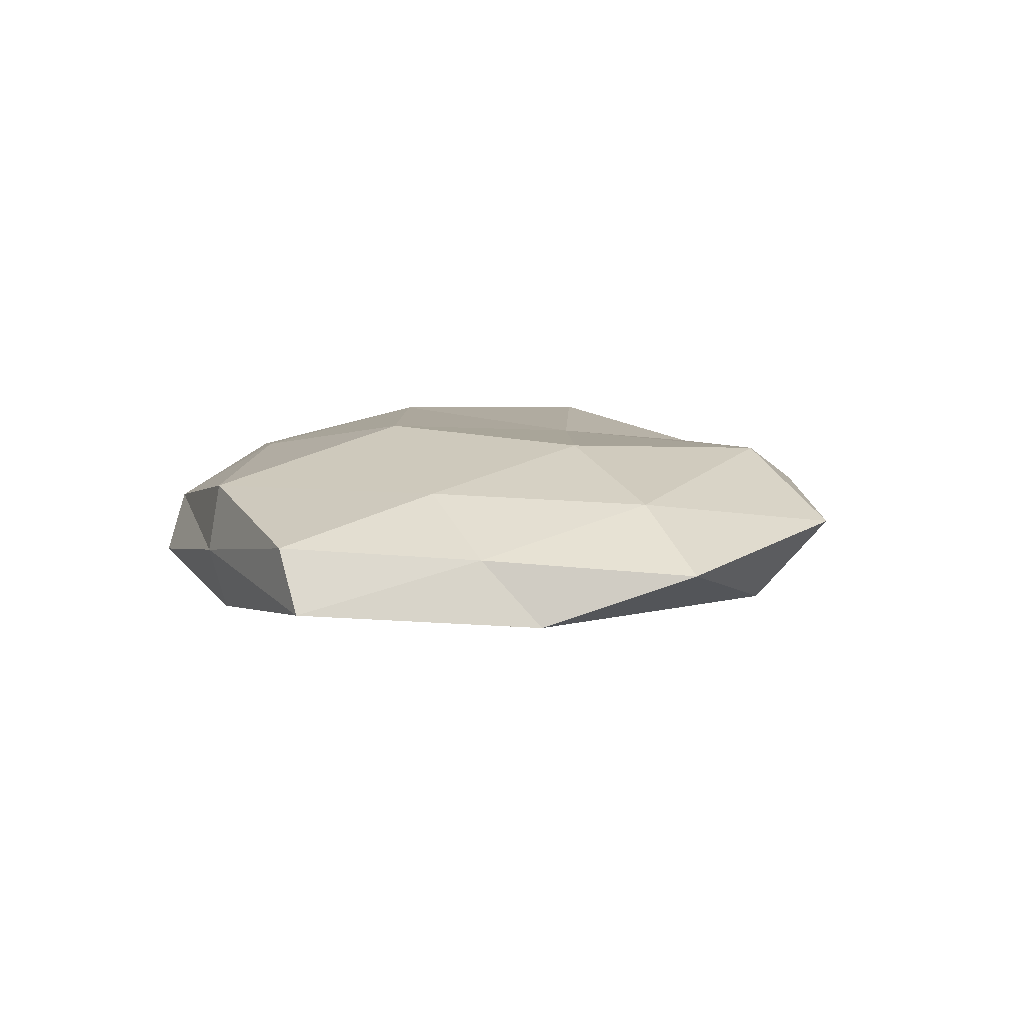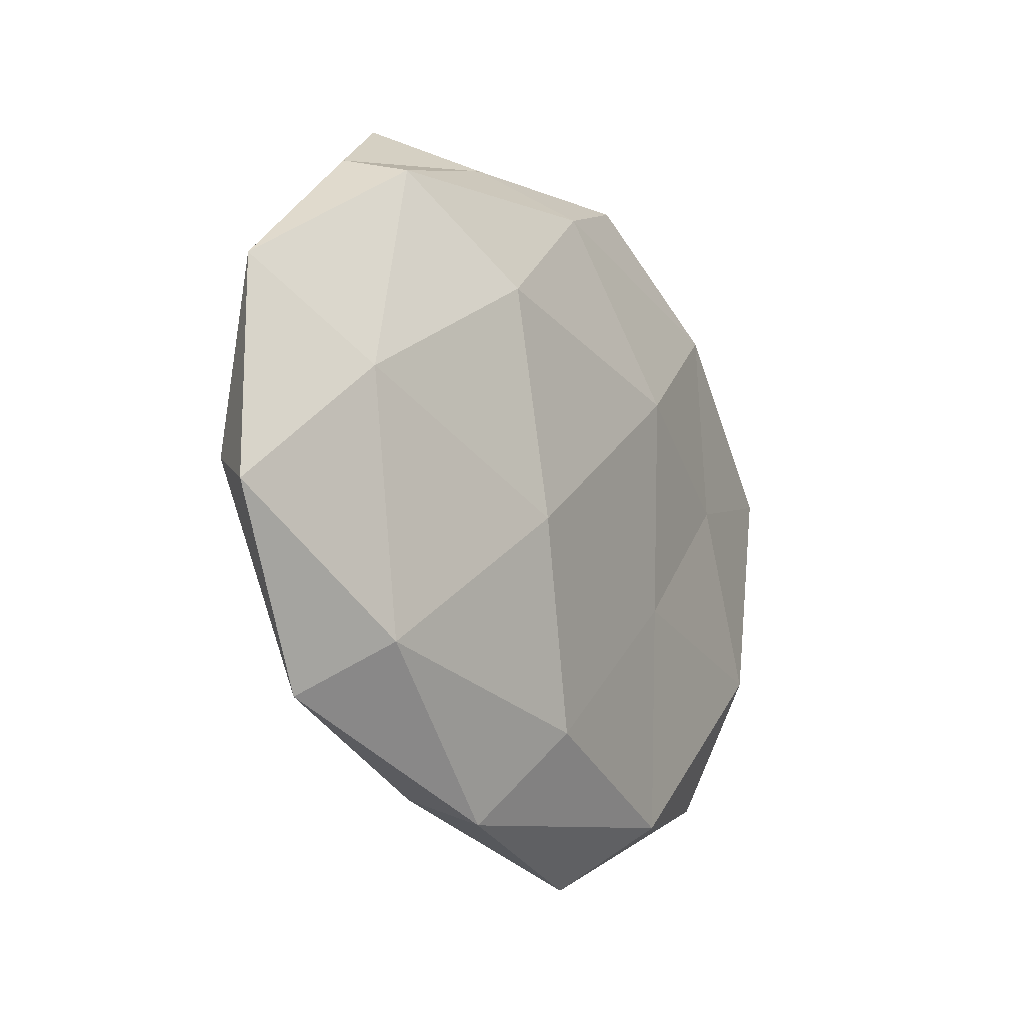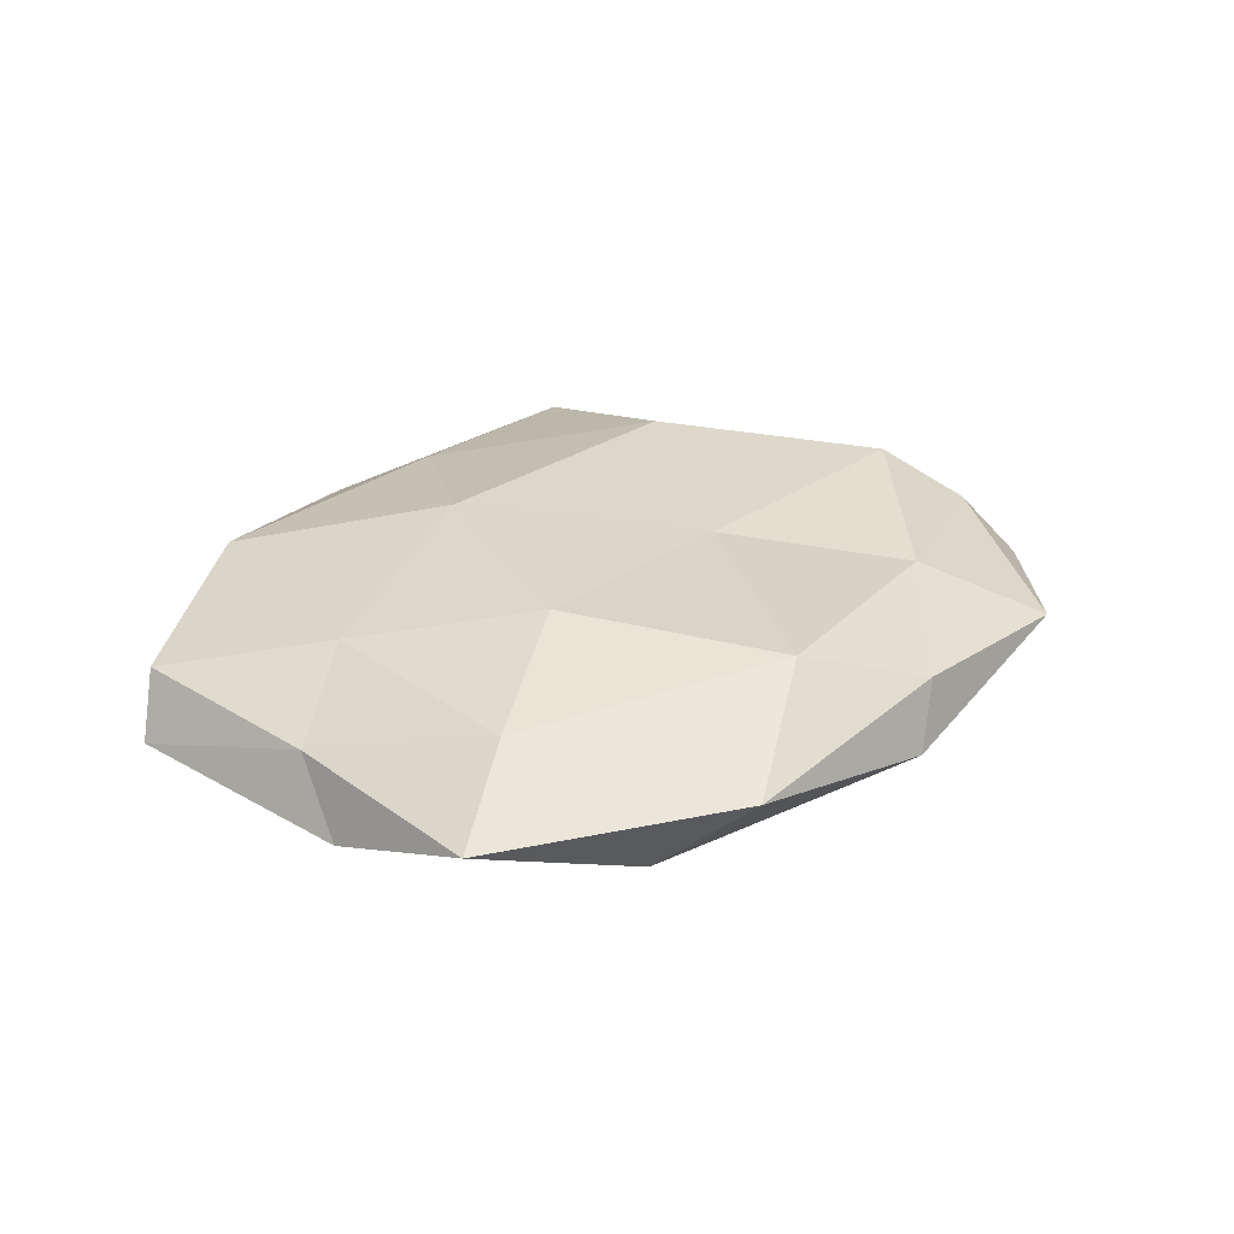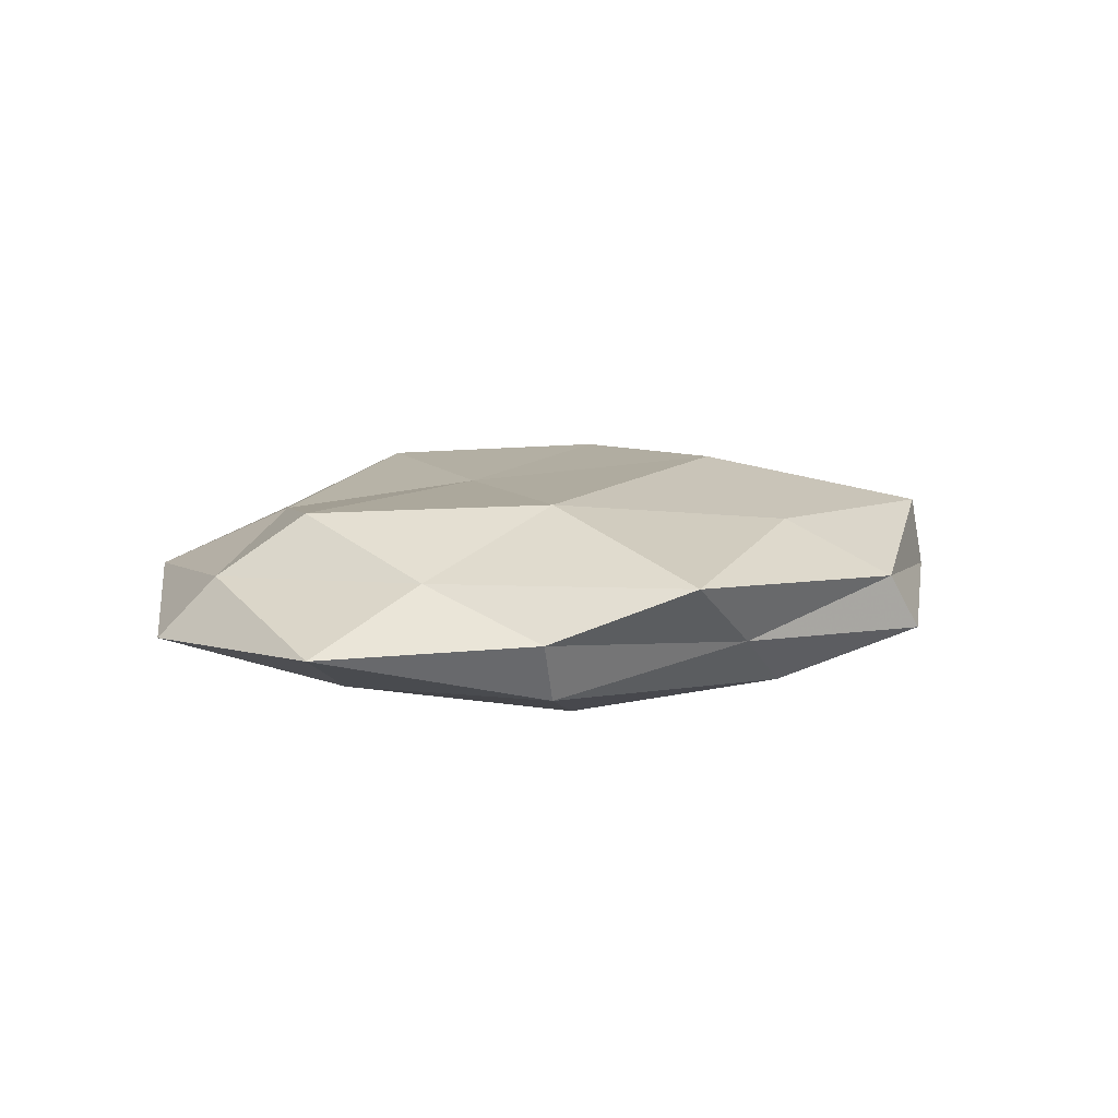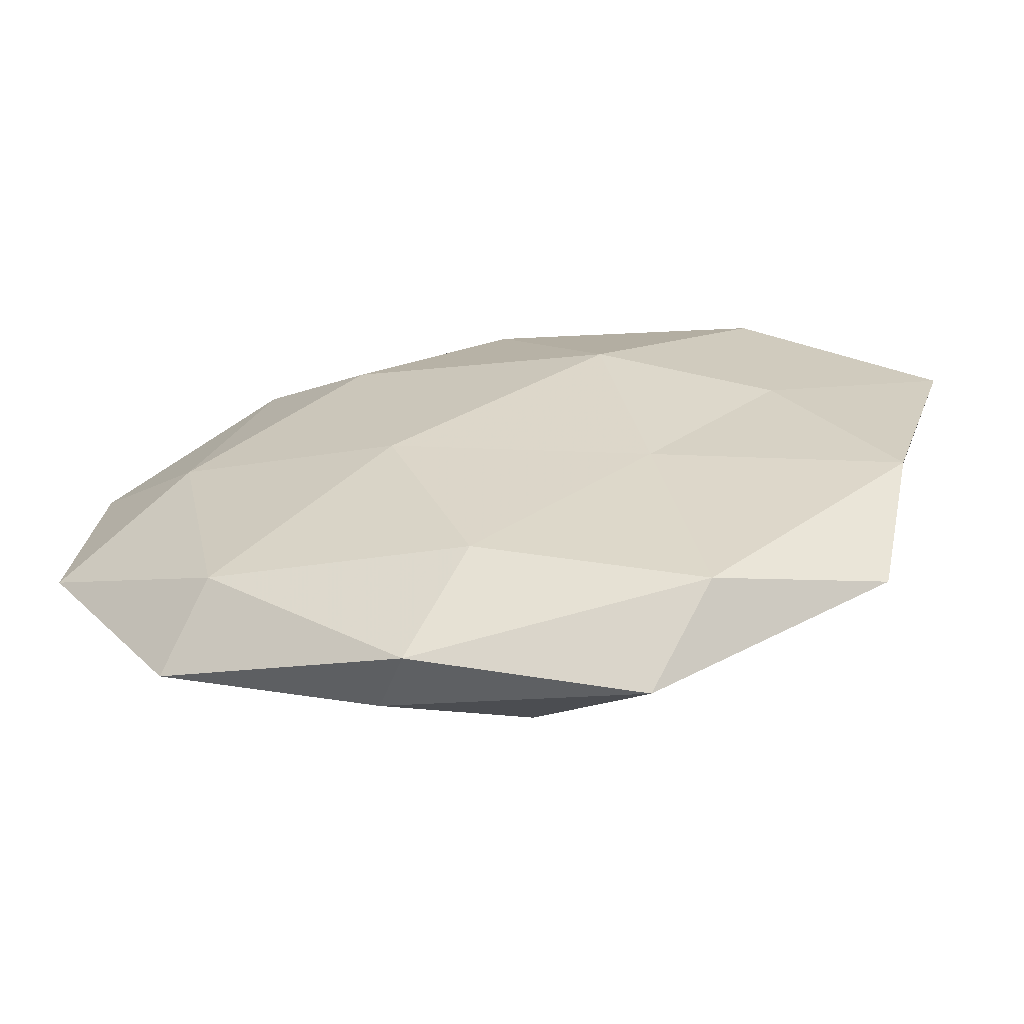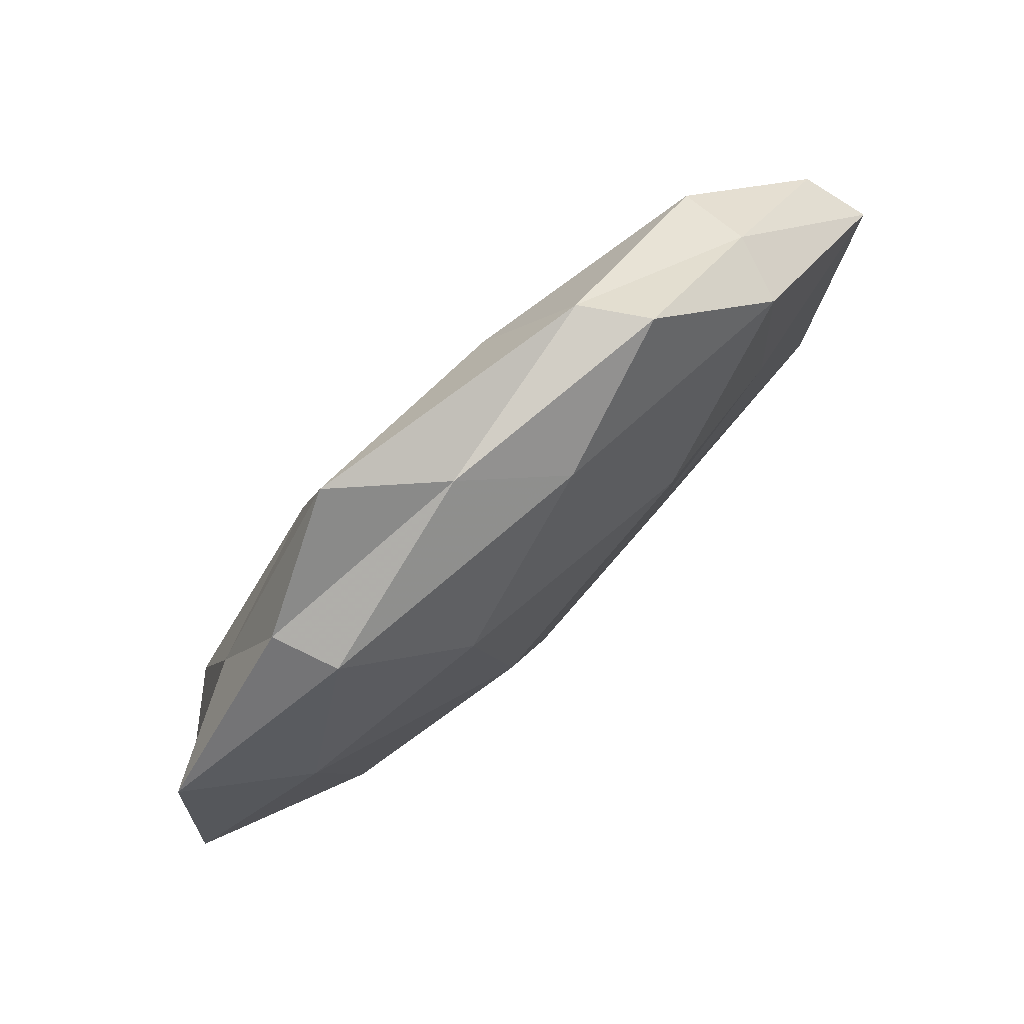
<metadata>
{"format":"obj","ext":"obj","renderer":"f3d","projection":"perspective","resolution":1024,"background":"white","views":[{"elev":8.8,"azim":-77.0,"up":"+Z"},{"elev":-16.3,"azim":123.9,"up":"+Y"},{"elev":28.0,"azim":-35.8,"up":"+Z"},{"elev":11.3,"azim":136.2,"up":"+Z"},{"elev":-65.3,"azim":-171.7,"up":"+Y"},{"elev":74.0,"azim":137.0,"up":"+Y"}]}
</metadata>
<code>
v 0.05465 0.01416 -0.001542
v 0.04041 0.01752 0.005782
v 0.02153 0.01956 0.01297
v 0.04151 -0.03357 0.001014
v -0.03425 0.02938 -0.008601
v -0.0543 0.01451 0.003226
v 0.05649 -0.01283 -0.003147
v 0.01261 -0.008502 -0.01377
v 0.03472 -0.02716 -0.007874
v -0.01424 0.01347 -0.01369
v 0.01546 -0.04126 0.004419
v 0.04181 -0.002323 0.01161
v 0.0286 -0.02366 0.008
v 0.01151 -0.04443 -0.002972
v -0.03552 0.004348 -0.009037
v -0.01275 0.04393 0.003077
v 0.01026 0.04084 -0.001959
v -0.03773 -0.0004457 0.008129
v -0.05734 0.0114 -0.004412
v 0.04085 0.003458 -0.008943
v 0.05119 -0.007932 0.004412
v 0.002976 -0.03279 -0.01013
v 0.02203 0.04394 0.006497
v -0.03674 0.03066 -0.0005491
v -0.04811 -0.009416 0.001603
v -0.0361 0.02932 0.008033
v 0.01822 0.01933 -0.01318
v -0.04389 -0.0355 -5.37e-05
v 0.03264 0.03112 -0.006914
v -0.01777 0.04448 -0.004139
v -0.000756 0.03611 -0.009364
v -0.03372 -0.02744 0.00702
v -0.001409 -0.03725 0.01076
v -0.01897 -0.01303 -0.009983
v -0.004854 0.03341 0.009816
v 0.03576 0.03308 0.0003499
v -0.04894 -0.01726 -0.006322
v -0.01555 -0.04908 0.002877
v 0.009523 -0.008348 0.0113
v -0.01479 0.01129 0.01414
v -0.02391 -0.04073 -0.006101
v -0.01899 -0.01532 0.01257
f 7 4 9
f 12 2 3
f 13 11 4
f 4 14 9
f 4 11 14
f 15 5 10
f 15 19 5
f 1 7 20
f 9 20 7
f 8 20 9
f 21 1 2
f 21 7 1
f 21 4 7
f 12 21 2
f 13 4 21
f 12 13 21
f 22 8 9
f 9 14 22
f 2 23 3
f 23 17 16
f 19 24 5
f 19 6 24
f 6 25 18
f 19 25 6
f 18 26 6
f 24 6 26
f 24 26 16
f 10 27 8
f 8 27 20
f 1 20 29
f 29 20 27
f 16 17 30
f 5 24 30
f 30 24 16
f 5 31 10
f 10 31 27
f 31 17 29
f 27 31 29
f 5 30 31
f 31 30 17
f 25 32 18
f 25 28 32
f 13 33 11
f 10 8 34
f 15 10 34
f 34 8 22
f 3 23 35
f 35 23 16
f 16 26 35
f 2 1 36
f 2 36 23
f 23 36 17
f 36 1 29
f 29 17 36
f 15 37 19
f 37 25 19
f 37 28 25
f 15 34 37
f 38 14 11
f 38 32 28
f 11 33 38
f 33 32 38
f 12 3 39
f 12 39 13
f 39 33 13
f 40 26 18
f 3 35 40
f 40 35 26
f 3 40 39
f 41 22 14
f 34 22 41
f 37 41 28
f 34 41 37
f 41 14 38
f 28 41 38
f 18 32 42
f 33 42 32
f 39 42 33
f 42 40 18
f 39 40 42

</code>
